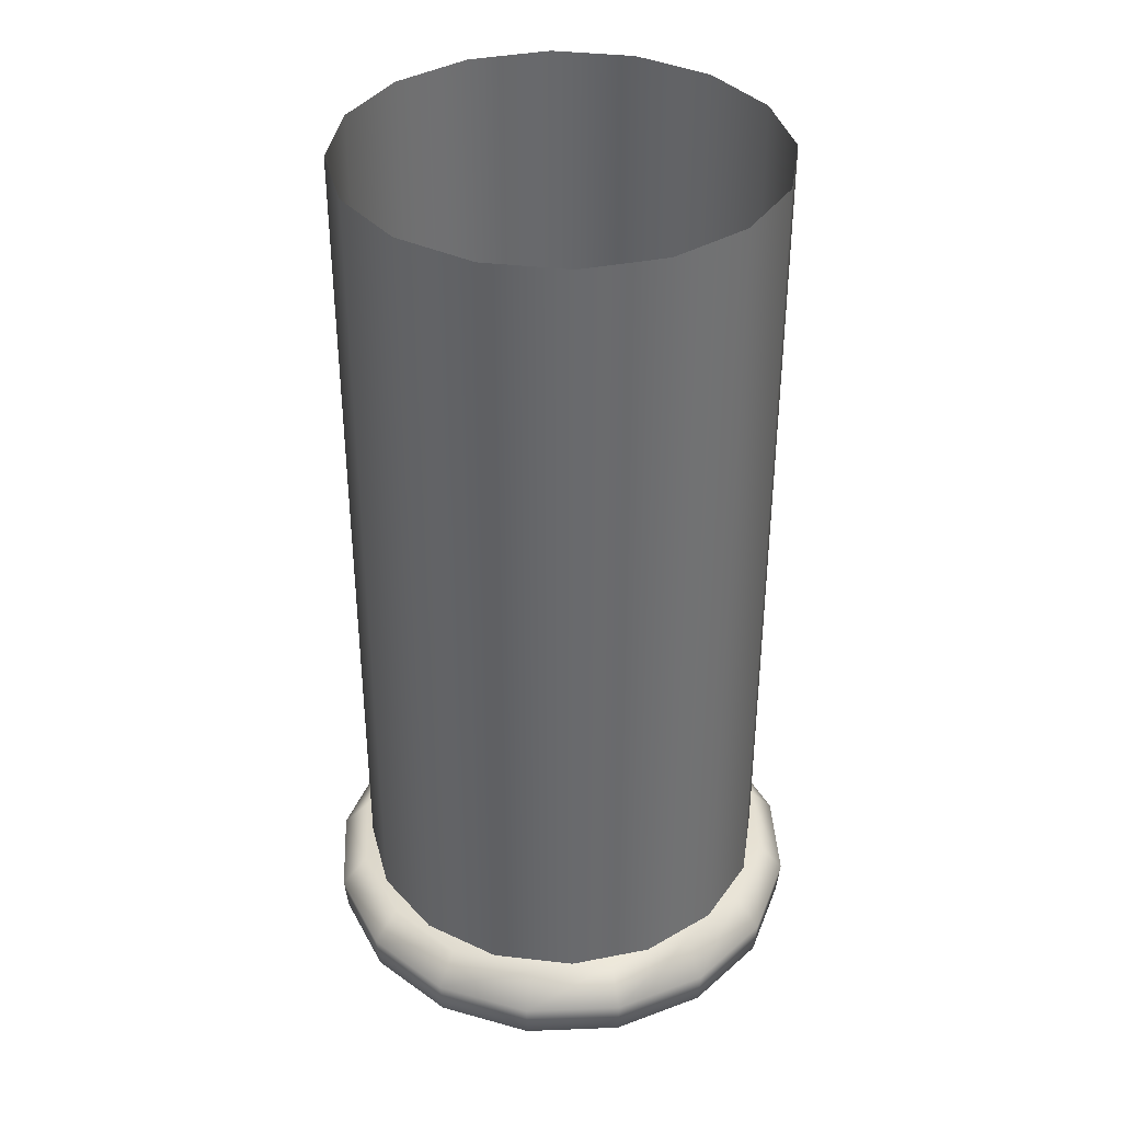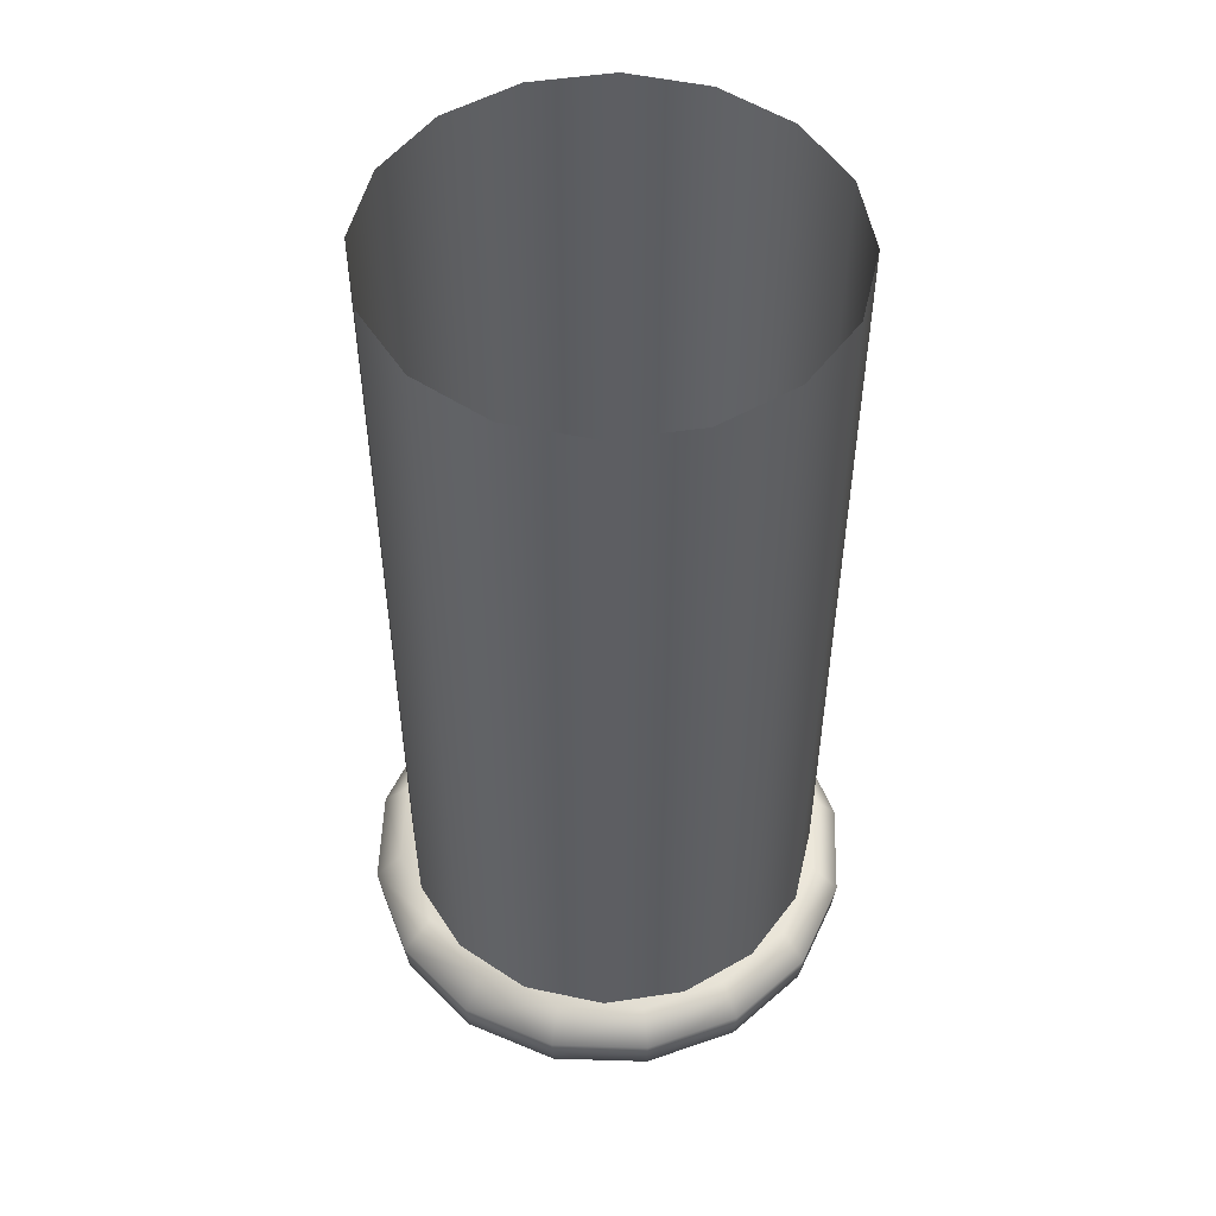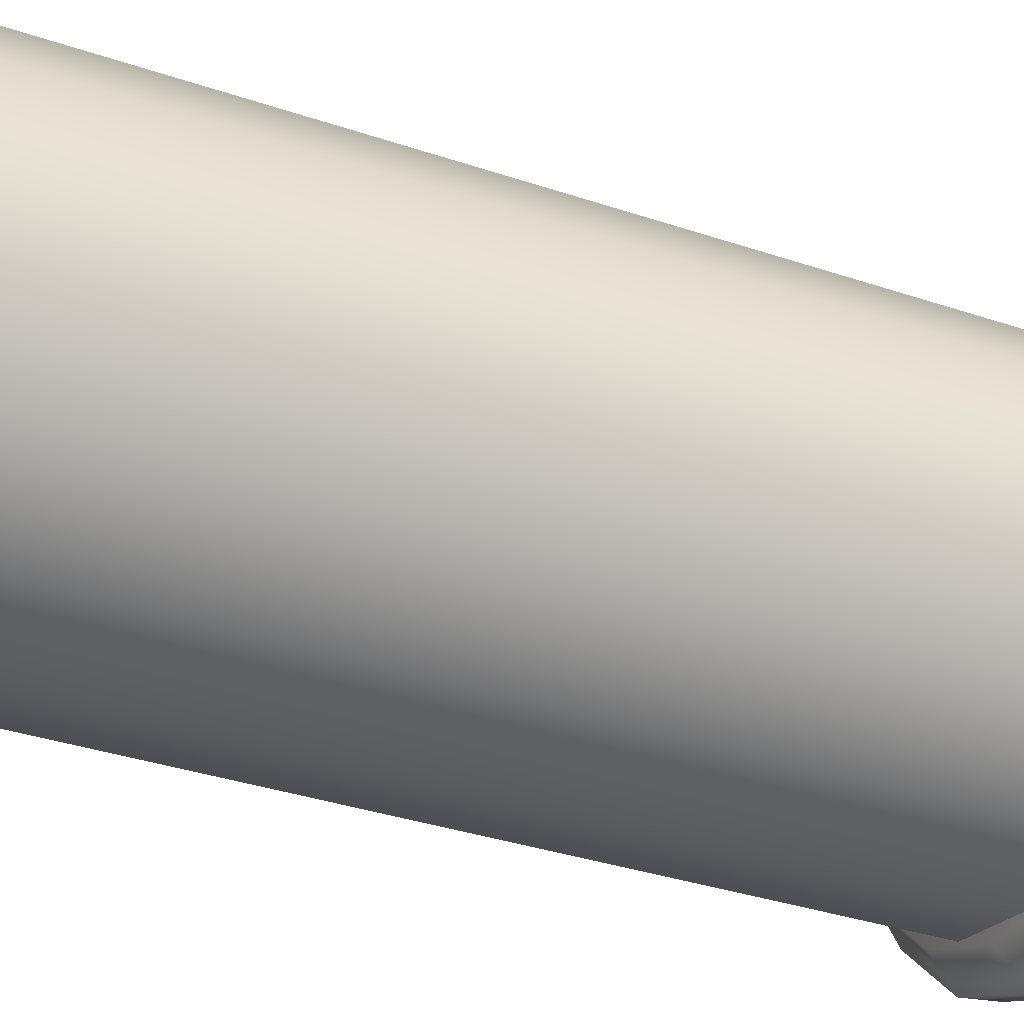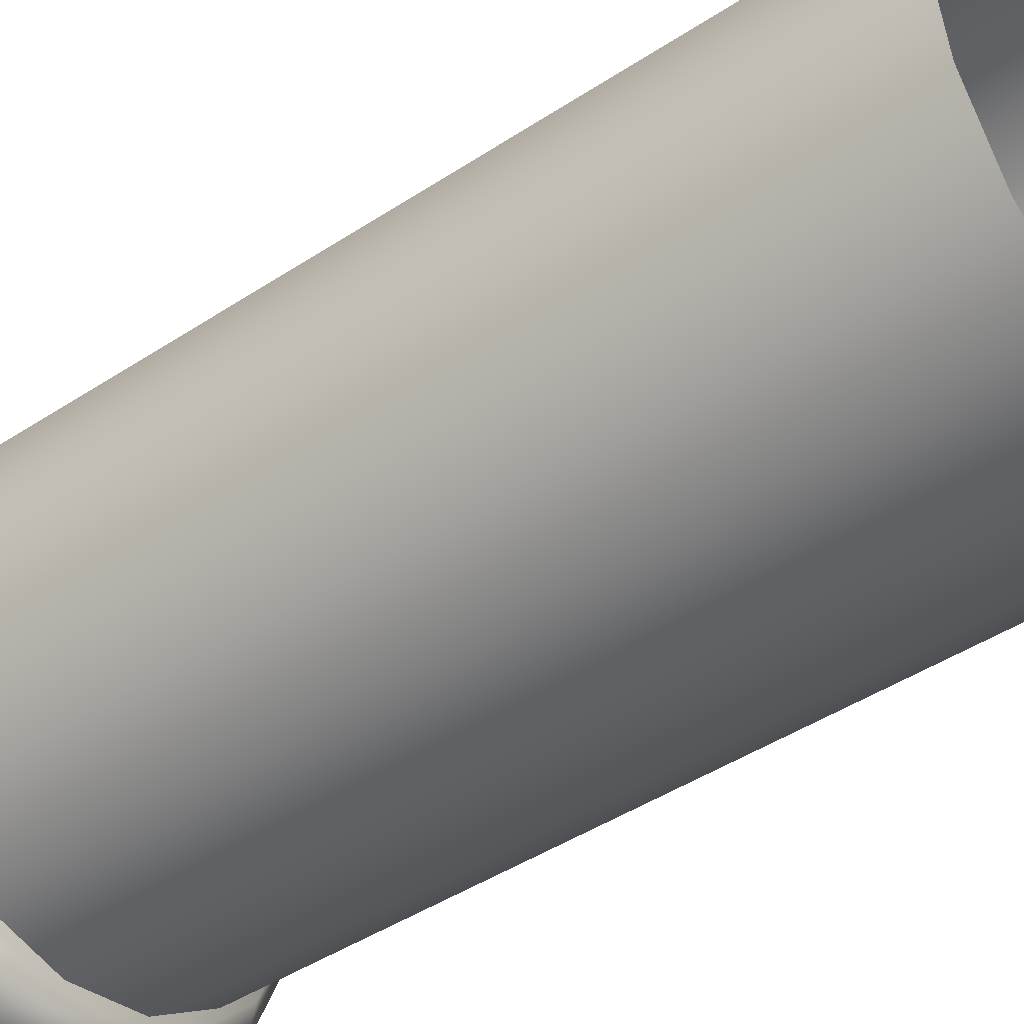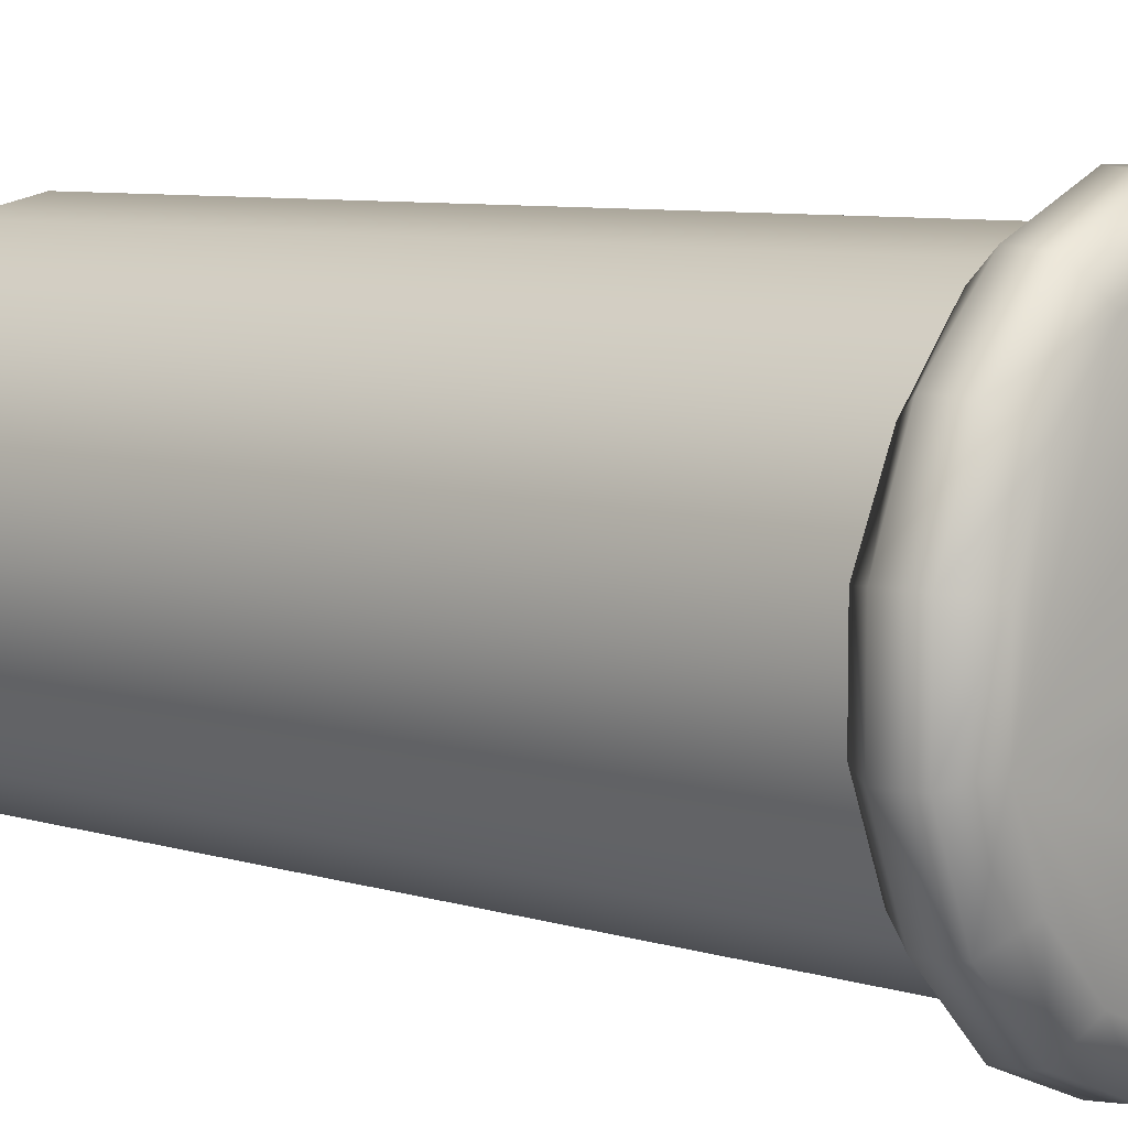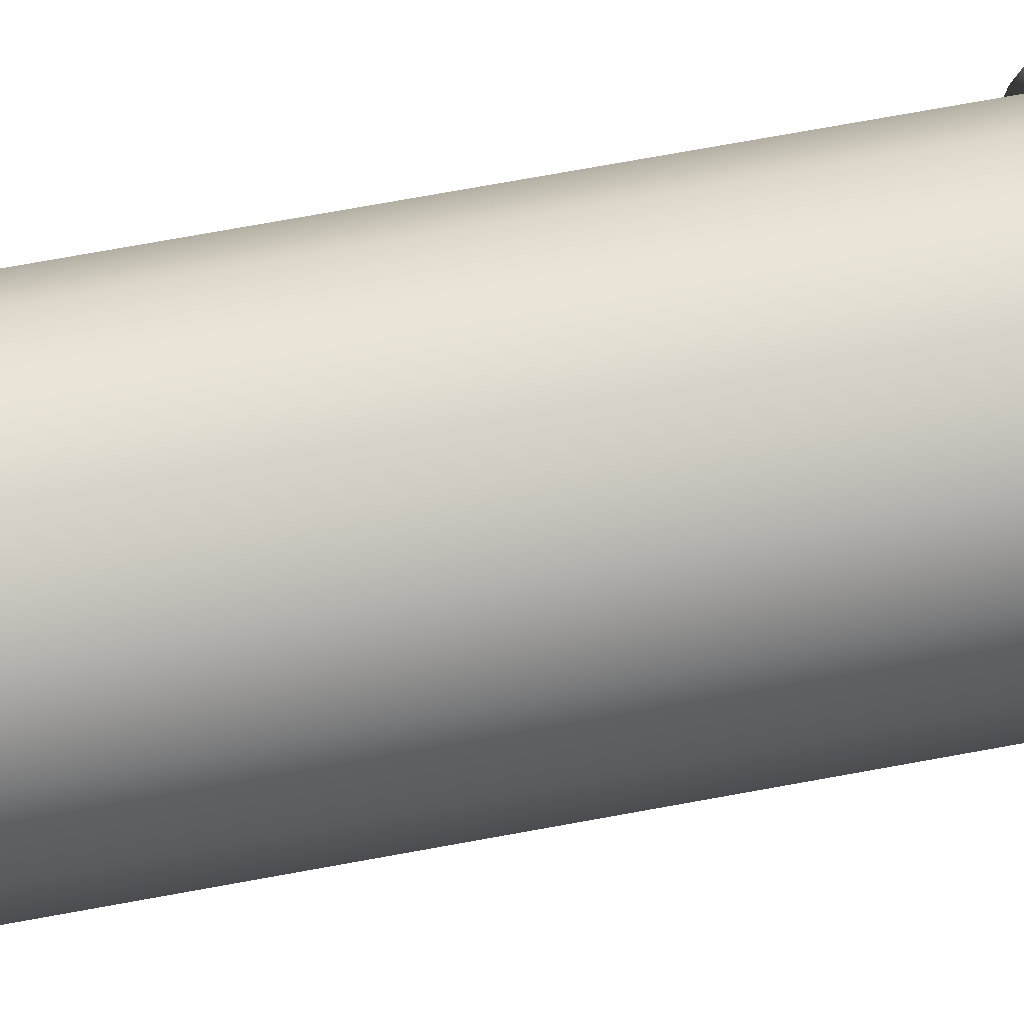
<metadata>
{"format":"obj","ext":"obj","renderer":"f3d","projection":"perspective","resolution":1024,"background":"white","views":[{"elev":37.5,"azim":-70.4,"up":"+Y"},{"elev":51.2,"azim":1.9,"up":"+Y"},{"elev":-34.5,"azim":-114.6,"up":"+Z"},{"elev":-44.0,"azim":127.8,"up":"+Z"},{"elev":7.5,"azim":-49.0,"up":"+Z"},{"elev":78.2,"azim":-100.1,"up":"+Z"}]}
</metadata>
<code>
g ENV_S05_Bamboo_Middle_NoKnot_MO
v 3.91e-05 0.3791 -0.9355
v 3.91e-05 4.065 -0.9355
v -0.357 4.065 -0.8644
v -0.357 0.3791 -0.8644
v -0.6596 4.065 -0.6616
v -0.6596 0.3791 -0.6616
v -0.8619 4.065 -0.358
v -0.8619 0.3791 -0.358
v -0.9329 4.065 -3.91e-05
v -0.9329 0.3791 -3.91e-05
v -0.8619 4.065 0.358
v -0.8619 0.3791 0.358
v -0.6596 4.065 0.6616
v -0.6596 0.3791 0.6616
v -0.357 4.065 0.8644
v -0.357 0.3791 0.8644
v -3.934e-05 4.065 0.9355
v 3.91e-05 0.3791 0.9355
v 0.357 4.065 0.8644
v 0.357 0.3791 0.8644
v 0.6596 4.065 0.6616
v 0.6596 0.3791 0.6616
v 0.8619 4.065 0.358
v 0.8619 0.3791 0.358
v 0.9329 4.065 -3.91e-05
v 0.9329 0.3791 -3.91e-05
v 0.8619 4.065 -0.358
v 0.8619 0.3791 -0.358
v 0.6596 4.065 -0.6616
v 0.6596 0.3791 -0.6616
v 0.357 4.065 -0.8644
v 0.357 0.3791 -0.8644
v 3.91e-05 4.065 -0.9355
v 3.91e-05 0.3791 -0.9355
v 0.9006 0.2576 -0.61
v 1.065 0.2576 -0.2142
v 0.9461 0.3936 -0.1907
v 1.065 0.2576 0.2142
v 0.9461 0.3936 0.1907
v 0.9006 0.2576 0.61
v -0.8061 0.3936 0.5304
v 0.8002 0.3936 0.5429
v 0.5977 0.2576 0.9129
v 0.5306 0.3936 0.8125
v 0.2019 0.2576 1.077
v 0.1784 0.3936 0.9584
v -0.2265 0.2576 1.077
v -0.2029 0.3936 0.9584
v -0.6223 0.2576 0.9129
v -0.5553 0.3936 0.8125
v -0.9253 0.2576 0.61
v -1.089 0.2576 0.2142
v 0.8002 0.3936 -0.5429
v -0.9708 0.3936 0.1907
v -1.089 0.2576 -0.2142
v 0.5306 0.3936 -0.8125
v 0.5977 0.2576 -0.9129
v -0.9708 0.3936 -0.1907
v -0.9253 0.2576 -0.61
v 0.1784 0.3936 -0.9584
v 0.2019 0.2576 -1.077
v -0.8248 0.3936 -0.5429
v -0.6223 0.2576 -0.9129
v -0.2029 0.3936 -0.9584
v -0.2265 0.2576 -1.077
v -0.5553 0.3936 -0.8125
v 1.065 0.2576 0.2142
v 1.065 0.2576 -0.2142
v 1.049 0.1006 -0.2111
v 0.9006 0.2576 -0.61
v 1.049 0.1006 0.2111
v 0.9006 0.2576 0.61
v 0.8874 0.1006 0.6012
v 0.5977 0.2576 0.9129
v 0.5888 0.1006 0.8997
v 0.2019 0.2576 1.077
v 0.1988 0.1006 1.061
v -0.2265 0.2576 1.077
v -0.2234 0.1006 1.061
v -0.6223 0.2576 0.9129
v -0.6135 0.1006 0.8997
v -0.9253 0.2576 0.61
v -0.912 0.1006 0.6012
v -1.089 0.2576 0.2142
v -1.074 0.1006 0.2111
v -1.089 0.2576 -0.2142
v -1.074 0.1006 -0.2111
v -0.9253 0.2576 -0.61
v -0.912 0.1006 -0.6012
v -0.6223 0.2576 -0.9129
v -0.9173 0.008669 -0.1773
v -0.917 0.008748 0.1825
v -0.779 0.008748 0.5149
v -0.5244 0.008826 0.7691
v -0.1919 0.008826 0.9065
v 0.168 0.008826 0.9062
v 0.5003 0.008748 0.7682
v 0.7545 0.008748 0.5135
v 0.8919 0.008669 0.181
v 0.8916 0.008669 -0.1788
v 0.8874 0.1006 -0.6012
v 0.7536 0.008591 -0.5111
v 0.5888 0.1006 -0.8997
v 0.5977 0.2576 -0.9129
v 0.499 0.008591 -0.7653
v 0.1988 0.1006 -1.061
v 0.2019 0.2576 -1.077
v 0.1664 0.008591 -0.9027
v -0.2234 0.1006 -1.061
v -0.2265 0.2576 -1.077
v -0.1934 0.008591 -0.9024
v -0.6135 0.1006 -0.8997
v -0.5257 0.008591 -0.7644
v -0.7799 0.008669 -0.5098
g ENV_S05_Bamboo_Middle_NoKnot_MO_0
f 3 2 1
f 4 3 1
f 5 3 4
f 6 5 4
f 7 5 6
f 8 7 6
f 9 7 8
f 10 9 8
f 11 9 10
f 12 11 10
f 13 11 12
f 14 13 12
f 15 13 14
f 16 15 14
f 17 15 16
f 18 17 16
f 19 17 18
f 20 19 18
f 21 19 20
f 22 21 20
f 23 21 22
f 24 23 22
f 25 23 24
f 26 25 24
f 27 25 26
f 28 27 26
f 29 27 28
f 30 29 28
f 31 29 30
f 32 31 30
f 33 31 32
f 34 33 32
f 37 36 35
f 36 37 38
f 37 39 38
f 38 39 40
f 37 41 39
f 39 41 42
f 39 42 40
f 40 42 43
f 42 44 43
f 41 44 42
f 43 44 45
f 44 46 45
f 44 41 46
f 45 46 47
f 46 48 47
f 46 41 48
f 47 48 49
f 48 50 49
f 48 41 50
f 49 50 51
f 50 41 51
f 51 41 52
f 53 41 37
f 41 54 52
f 53 37 35
f 52 54 55
f 56 53 35
f 56 41 53
f 57 56 35
f 54 58 55
f 54 41 58
f 55 58 59
f 60 56 57
f 60 41 56
f 61 60 57
f 58 62 59
f 58 41 62
f 59 62 63
f 64 60 61
f 64 41 60
f 65 64 61
f 63 66 65
f 62 66 63
f 62 41 66
f 66 41 64
f 66 64 65
f 69 68 67
f 68 69 70
f 71 69 67
f 71 67 72
f 73 71 72
f 73 72 74
f 75 73 74
f 75 74 76
f 77 75 76
f 77 76 78
f 79 77 78
f 79 78 80
f 81 79 80
f 81 80 82
f 83 81 82
f 83 82 84
f 85 83 84
f 85 84 86
f 87 85 86
f 87 86 88
f 89 87 88
f 89 88 90
f 91 87 89
f 91 92 87
f 92 85 87
f 92 93 85
f 93 83 85
f 91 93 92
f 93 94 83
f 94 81 83
f 91 94 93
f 94 95 81
f 91 95 94
f 95 79 81
f 95 96 79
f 91 96 95
f 96 77 79
f 96 97 77
f 91 97 96
f 97 75 77
f 91 98 97
f 97 98 75
f 98 73 75
f 91 99 98
f 98 99 73
f 91 100 99
f 99 71 73
f 99 100 71
f 100 69 71
f 69 100 101
f 69 101 70
f 91 102 100
f 100 102 101
f 101 103 70
f 103 104 70
f 102 105 101
f 91 105 102
f 105 103 101
f 103 106 104
f 106 107 104
f 105 108 103
f 91 108 105
f 108 106 103
f 106 109 107
f 109 110 107
f 108 111 106
f 91 111 108
f 111 109 106
f 109 112 110
f 112 90 110
f 112 89 90
f 111 113 109
f 91 113 111
f 113 112 109
f 114 89 112
f 114 91 89
f 91 114 113
f 113 114 112

</code>
